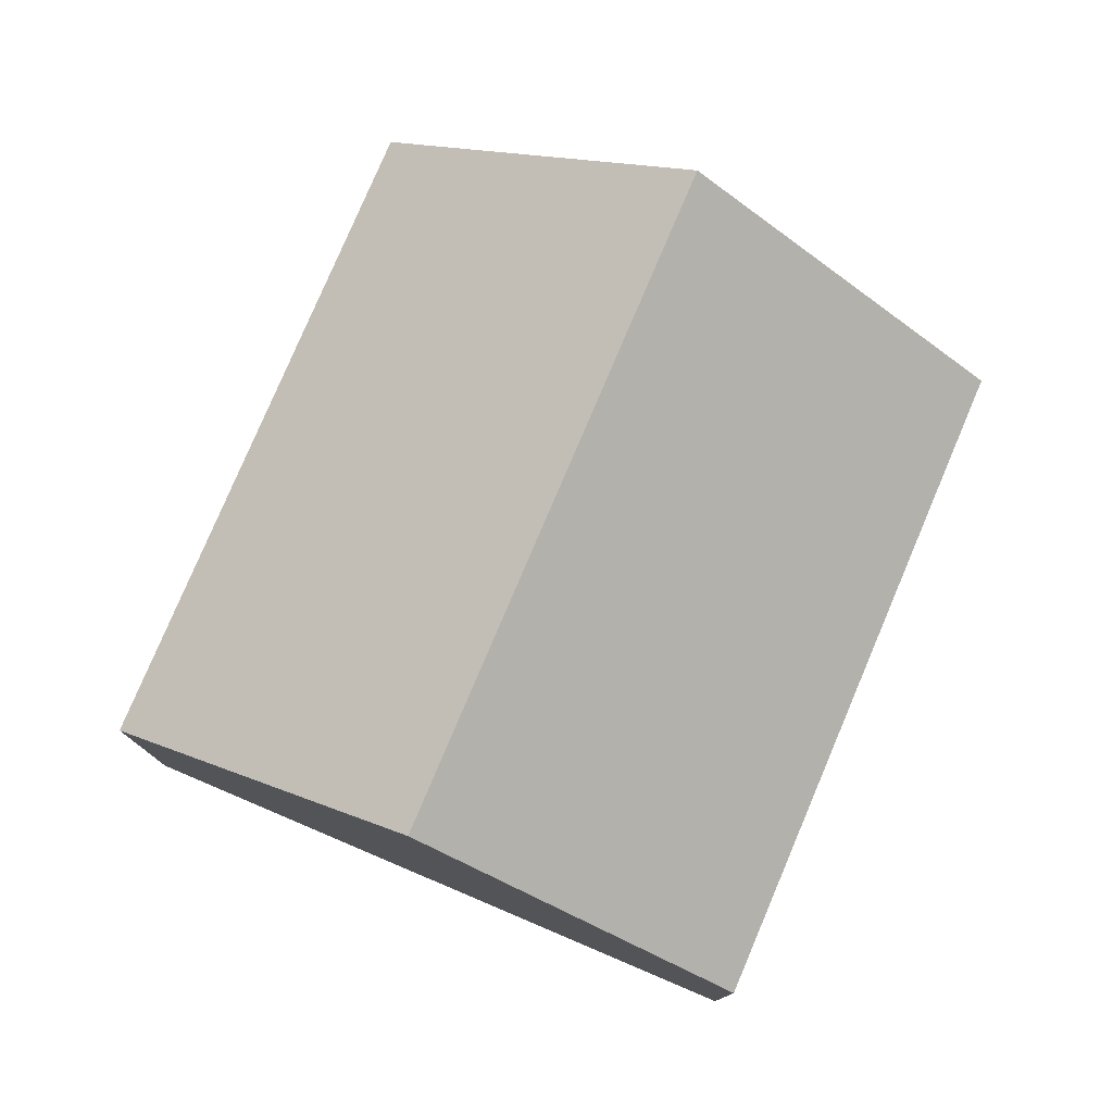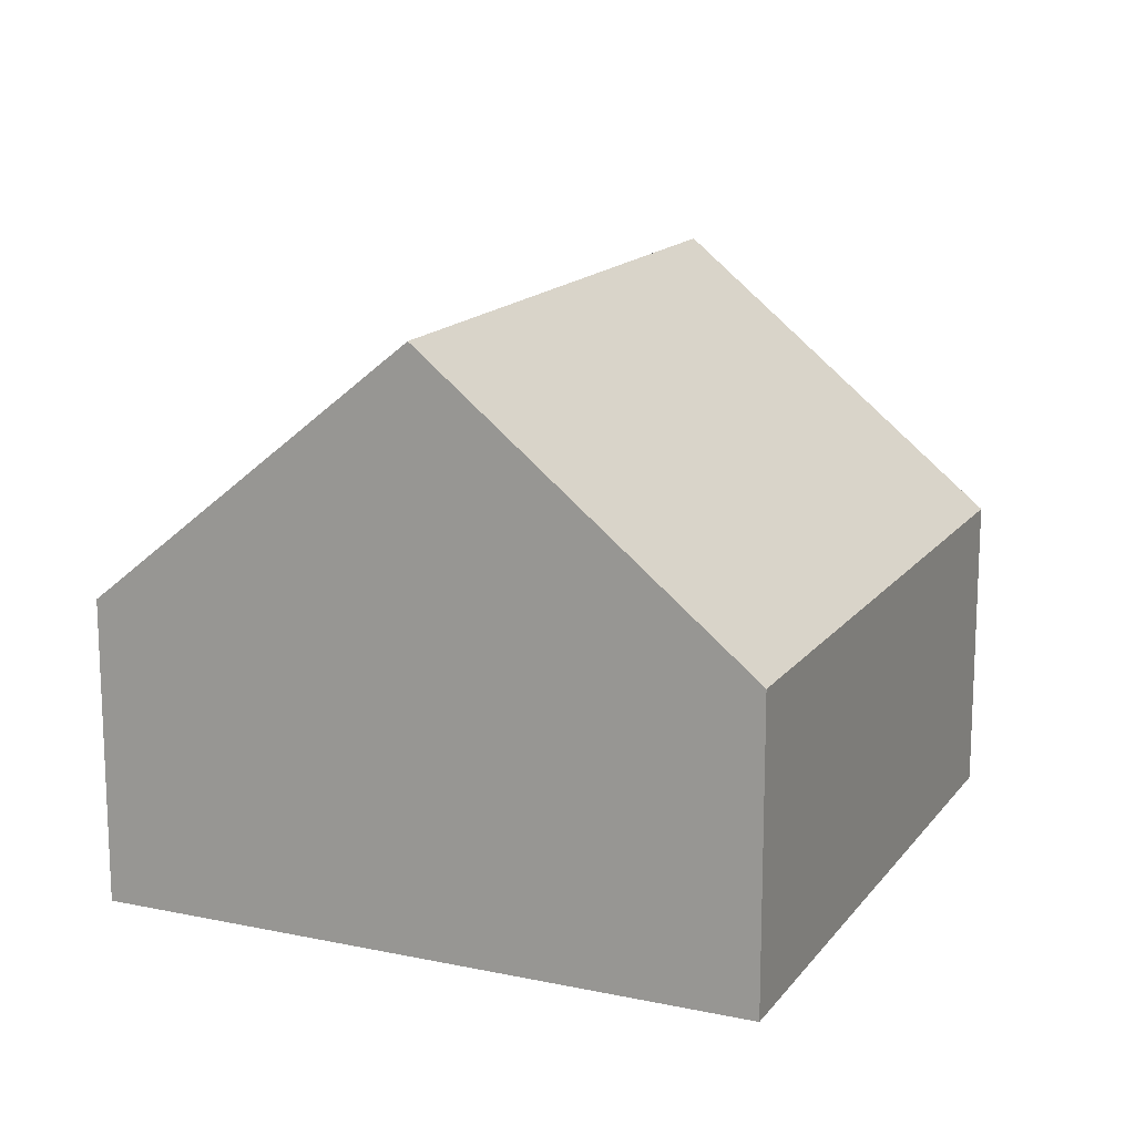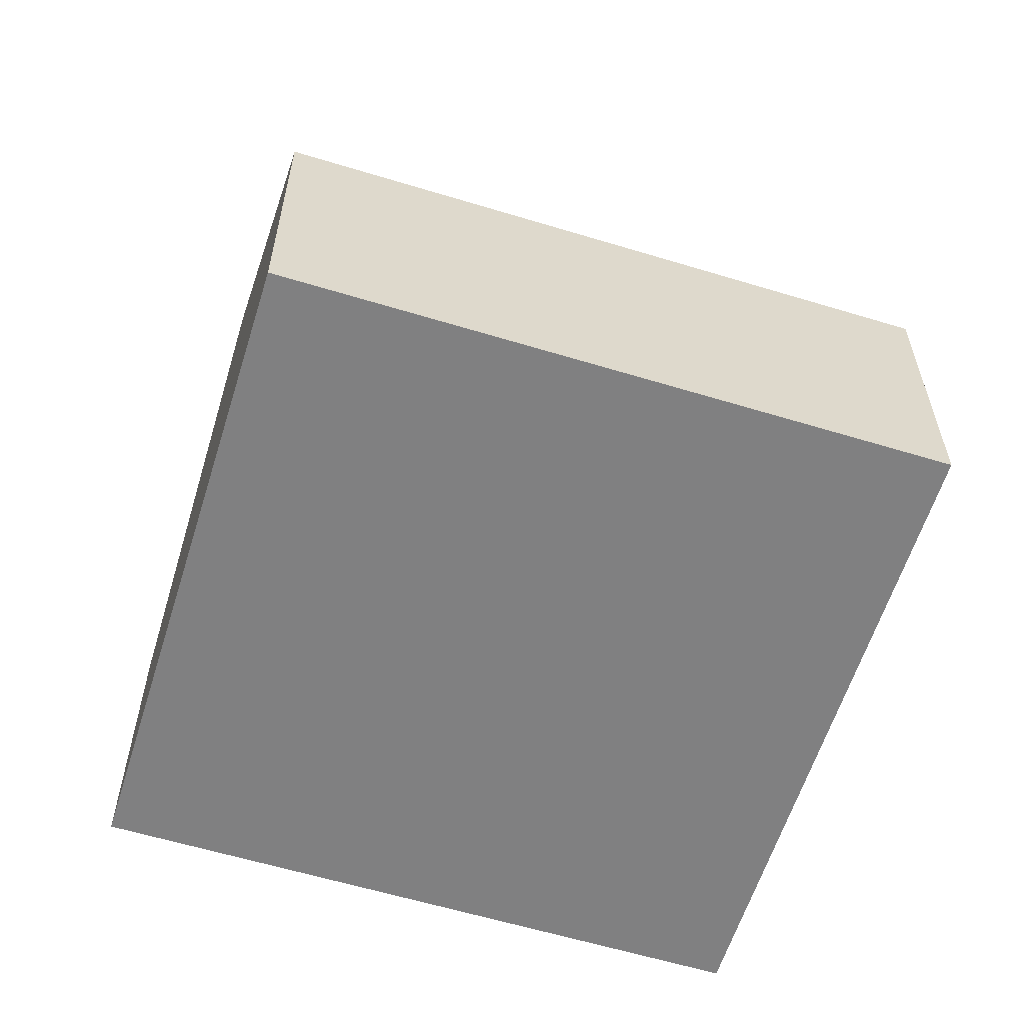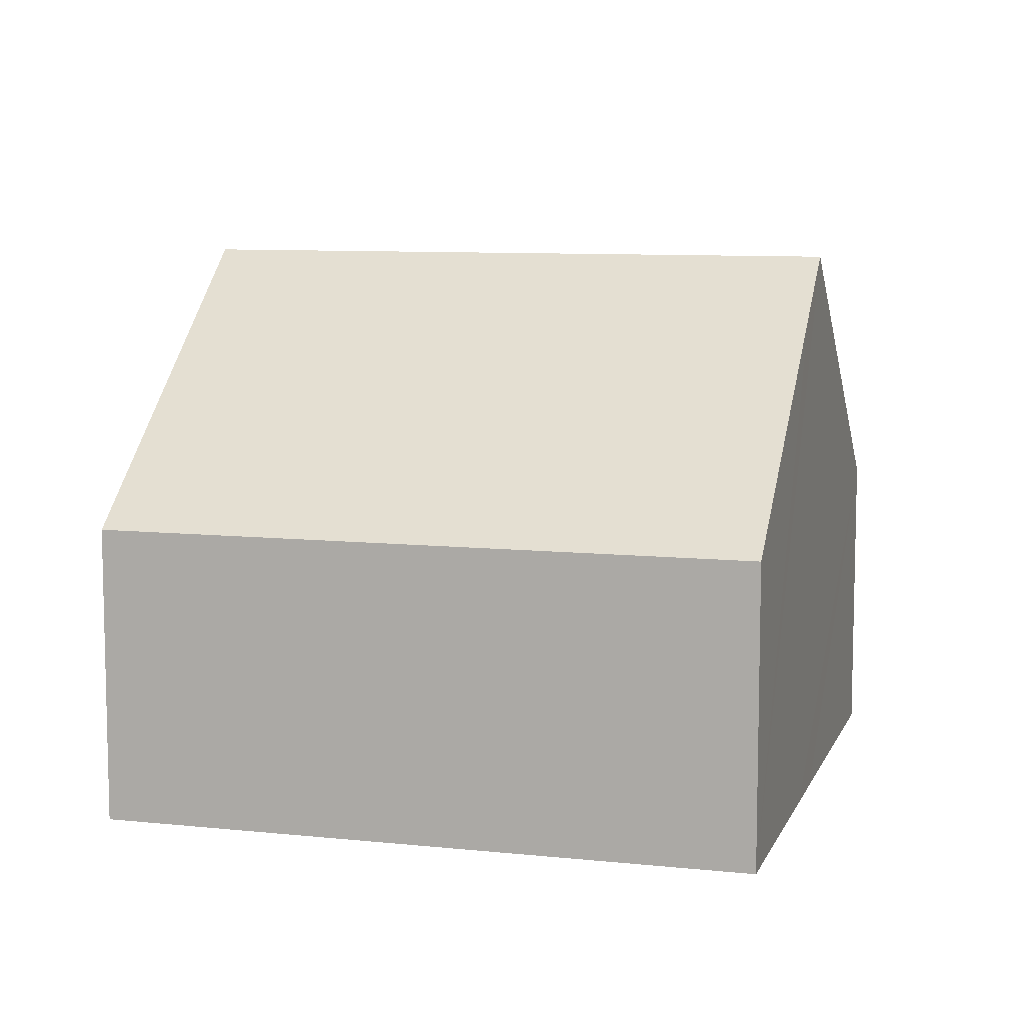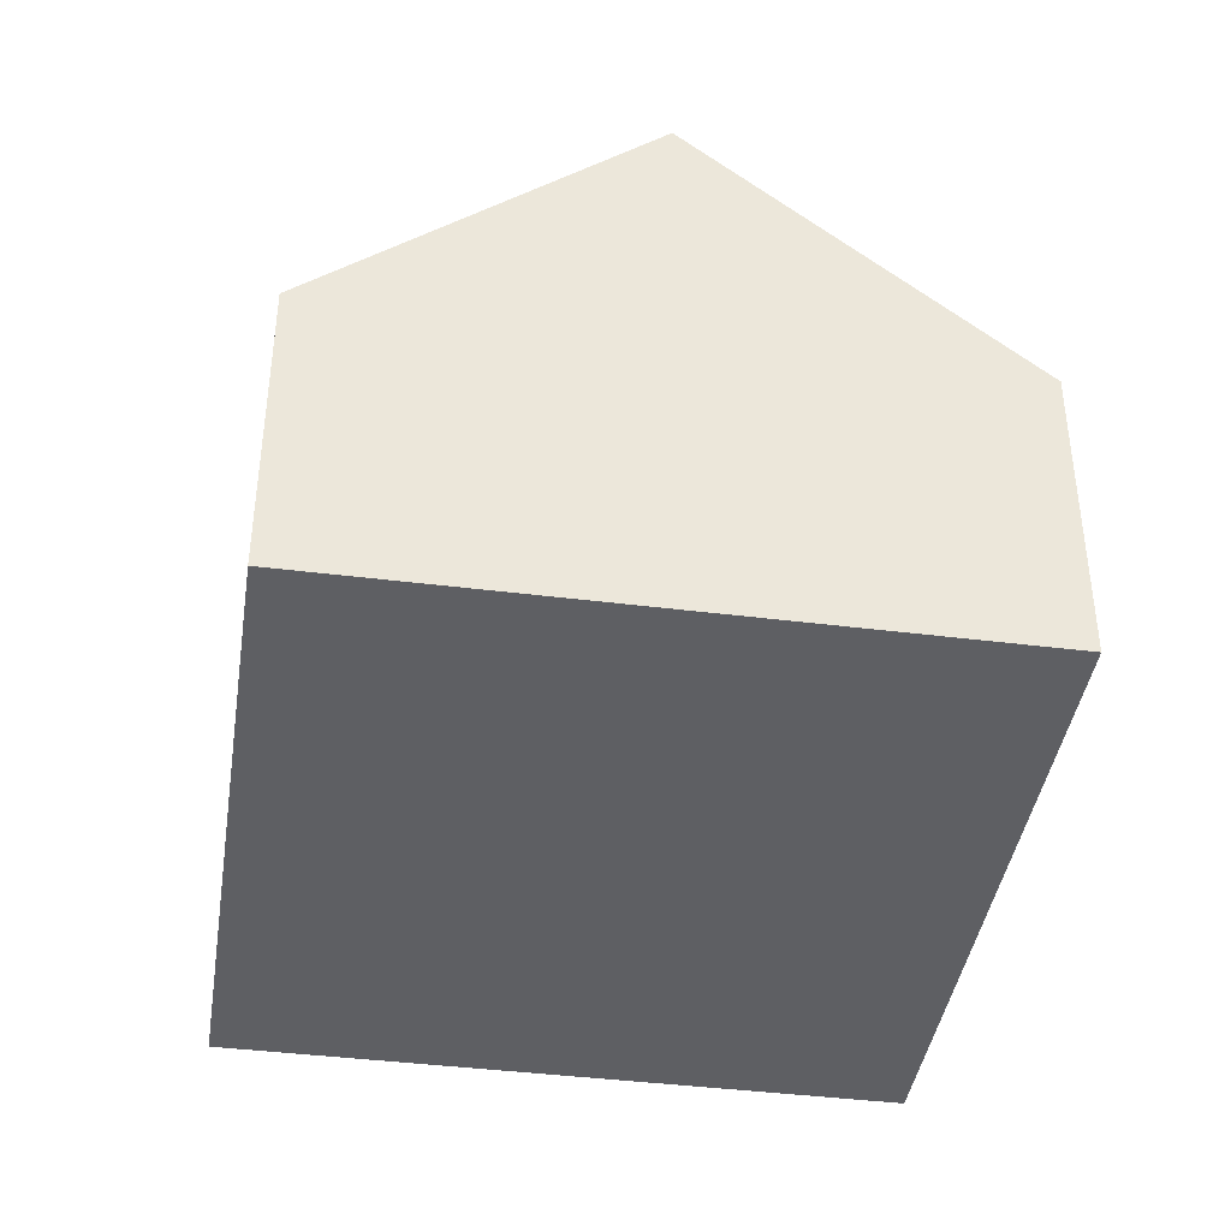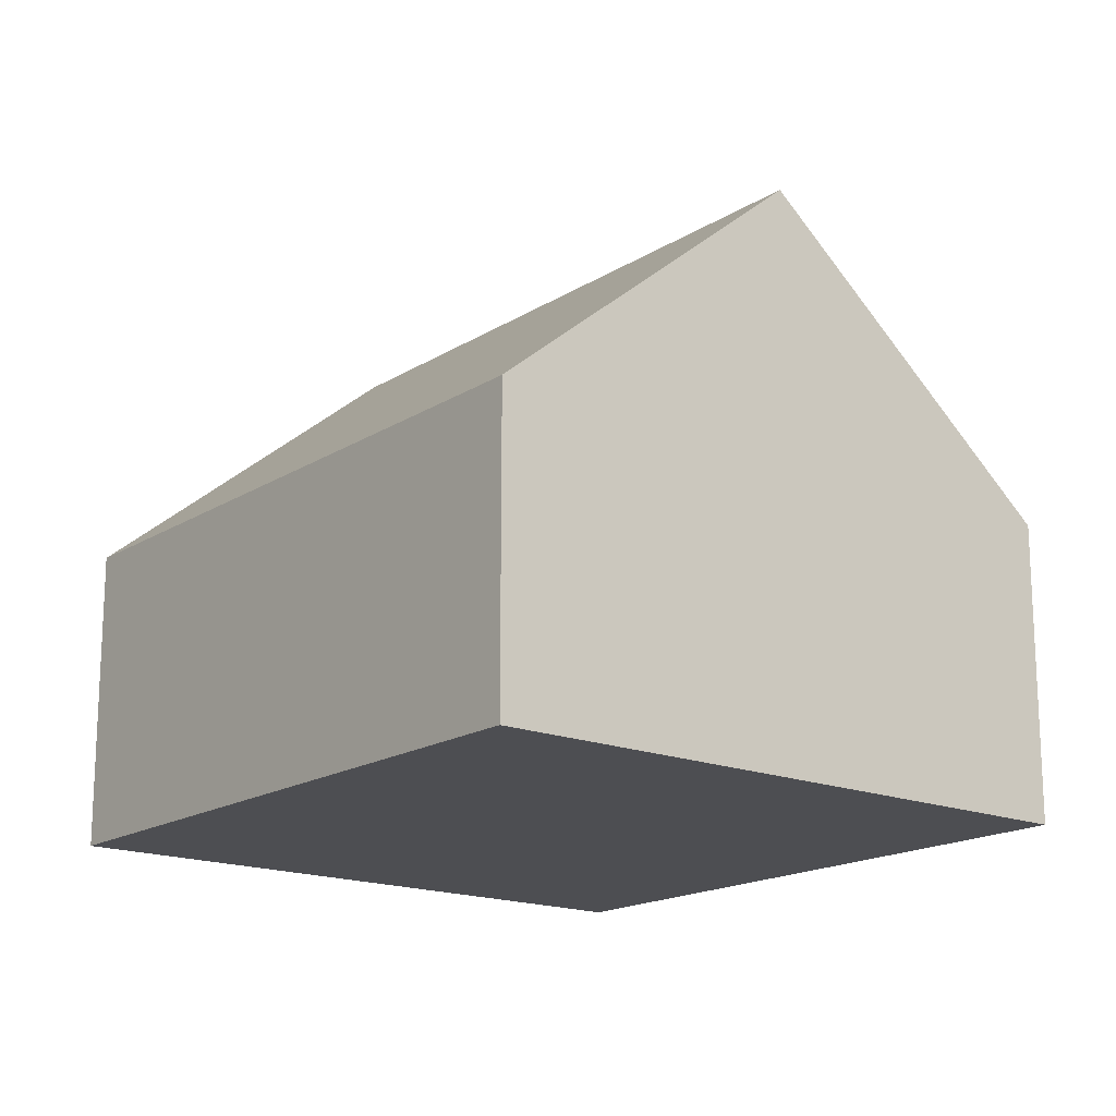
<metadata>
{"format":"obj","ext":"obj","renderer":"f3d","projection":"perspective","resolution":1024,"background":"white","views":[{"elev":78.6,"azim":133.0,"up":"+Y"},{"elev":15.4,"azim":-46.0,"up":"+Y"},{"elev":-60.1,"azim":-177.3,"up":"+Y"},{"elev":8.8,"azim":36.0,"up":"+Y"},{"elev":-41.2,"azim":101.3,"up":"+Y"},{"elev":-17.1,"azim":-108.8,"up":"+Y"}]}
</metadata>
<code>
v  0.897 4.516 2.461
v  6.099 4.043 1.186
v  5.899 4.516 0.638
v  6.796 2.391 3.099
v  1.793 2.391 4.922
v  0 2.391 1.464e-16
v  5.003 2.391 -1.823
v  5.003 1.116e-16 -1.823
v  0 0 0
v  0.897 -1.507e-16 2.461
v  1.793 -3.014e-16 4.922
v  6.796 -1.898e-16 3.099
v  6.099 -7.262e-17 1.186
v  5.899 -3.907e-17 0.638
g defaultobject
f 1 2 3
f 2 1 4
f 4 1 5
f 6 3 7
f 3 6 1
f 8 6 7
f 6 8 9
f 9 1 6
f 1 9 5
f 5 9 10
f 5 10 11
f 11 4 5
f 4 11 12
f 12 2 4
f 2 12 3
f 3 12 7
f 7 12 13
f 7 13 14
f 7 14 8
f 10 12 11
f 12 10 9
f 12 9 14
f 14 9 8
f 12 14 13

</code>
